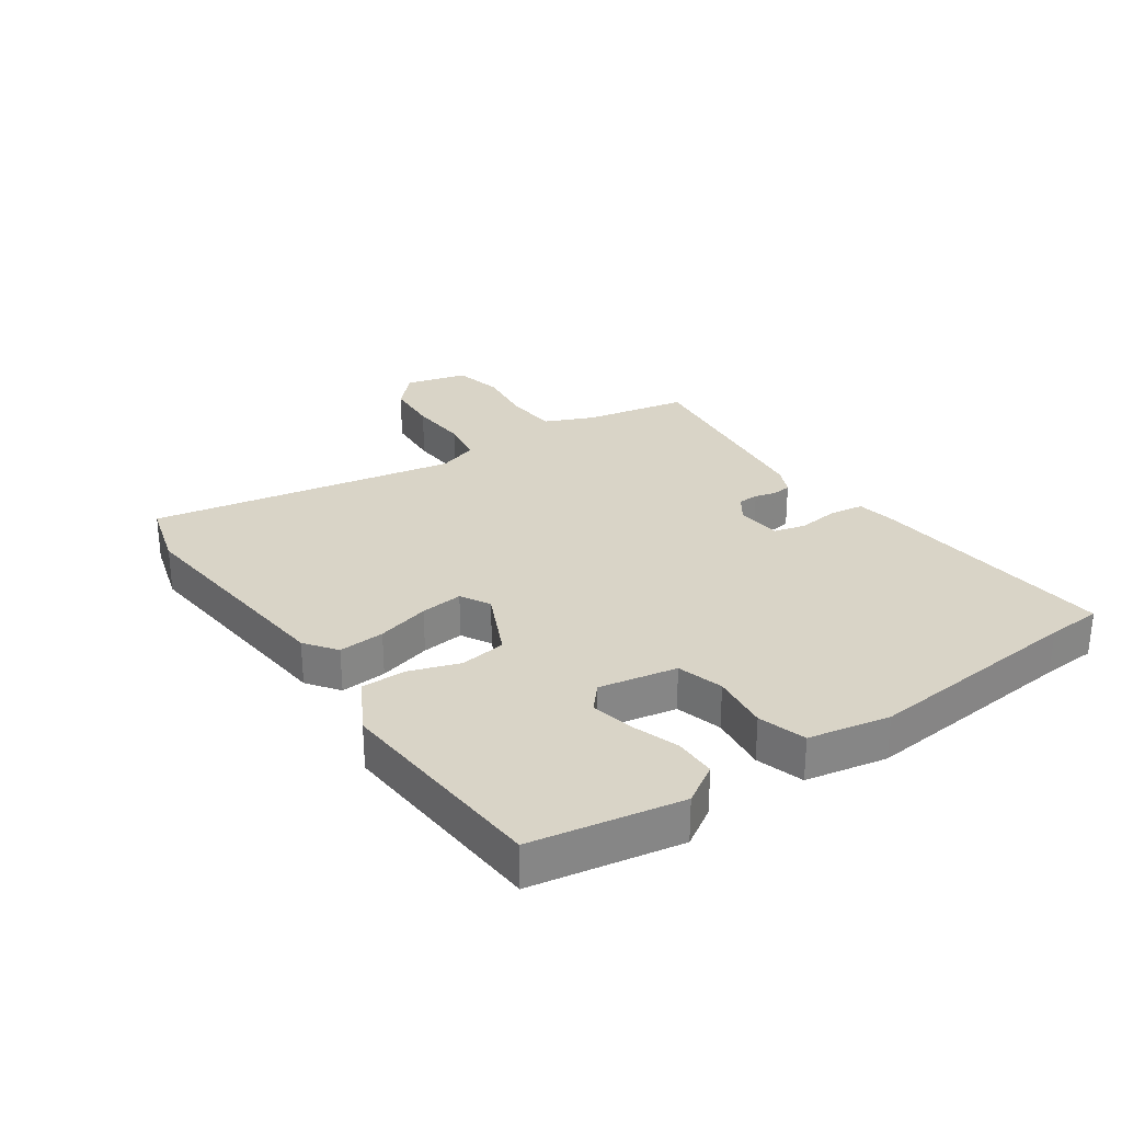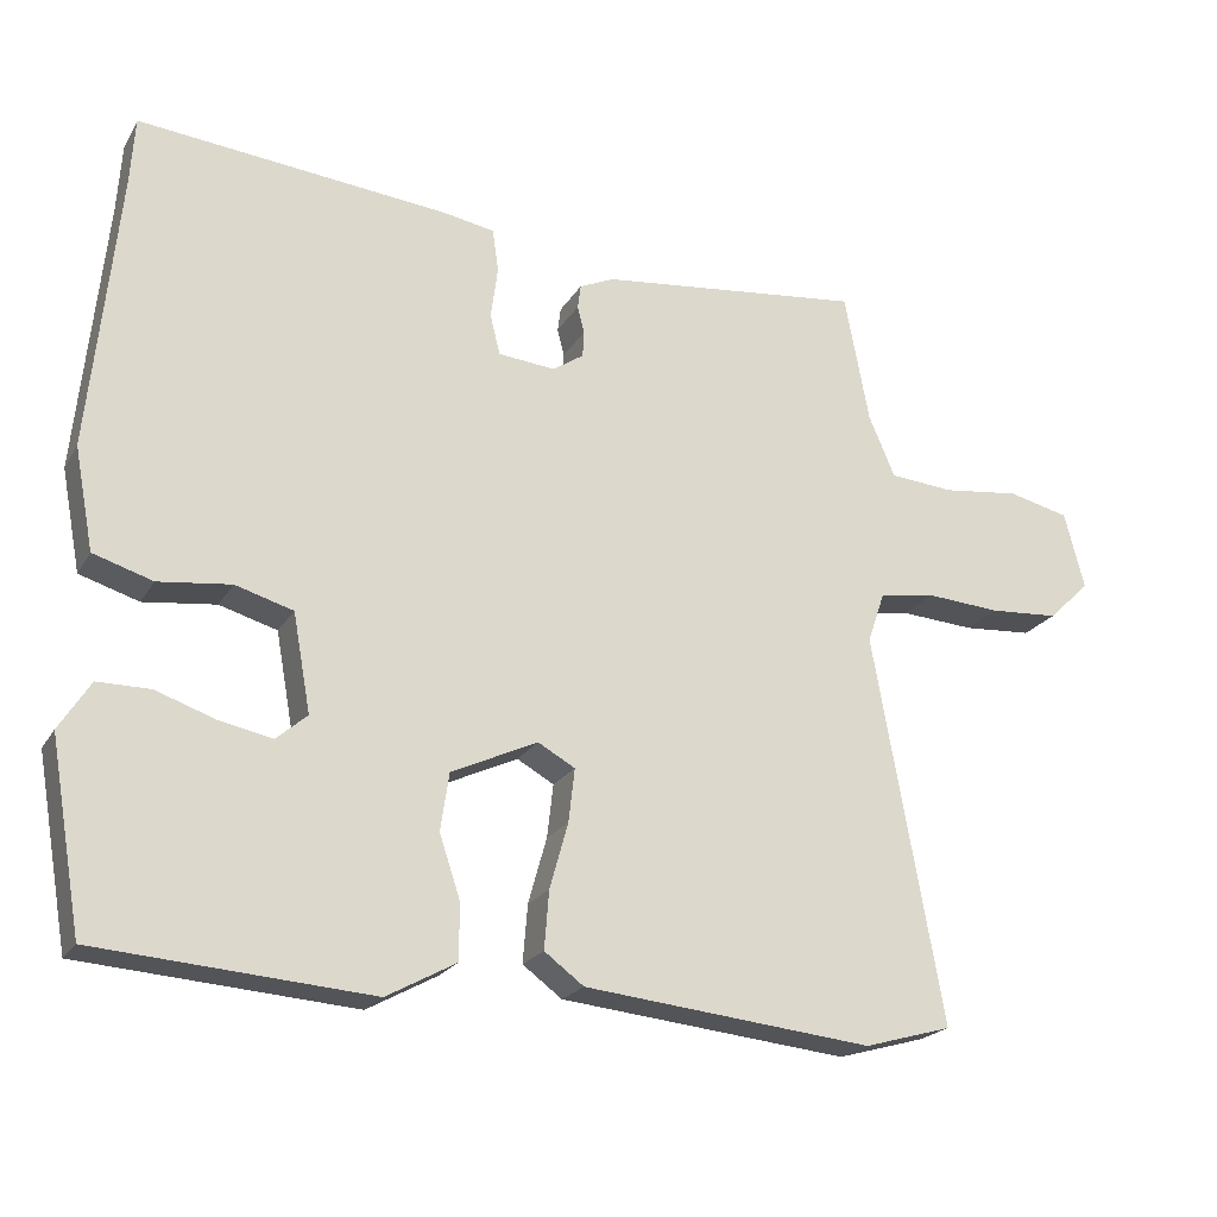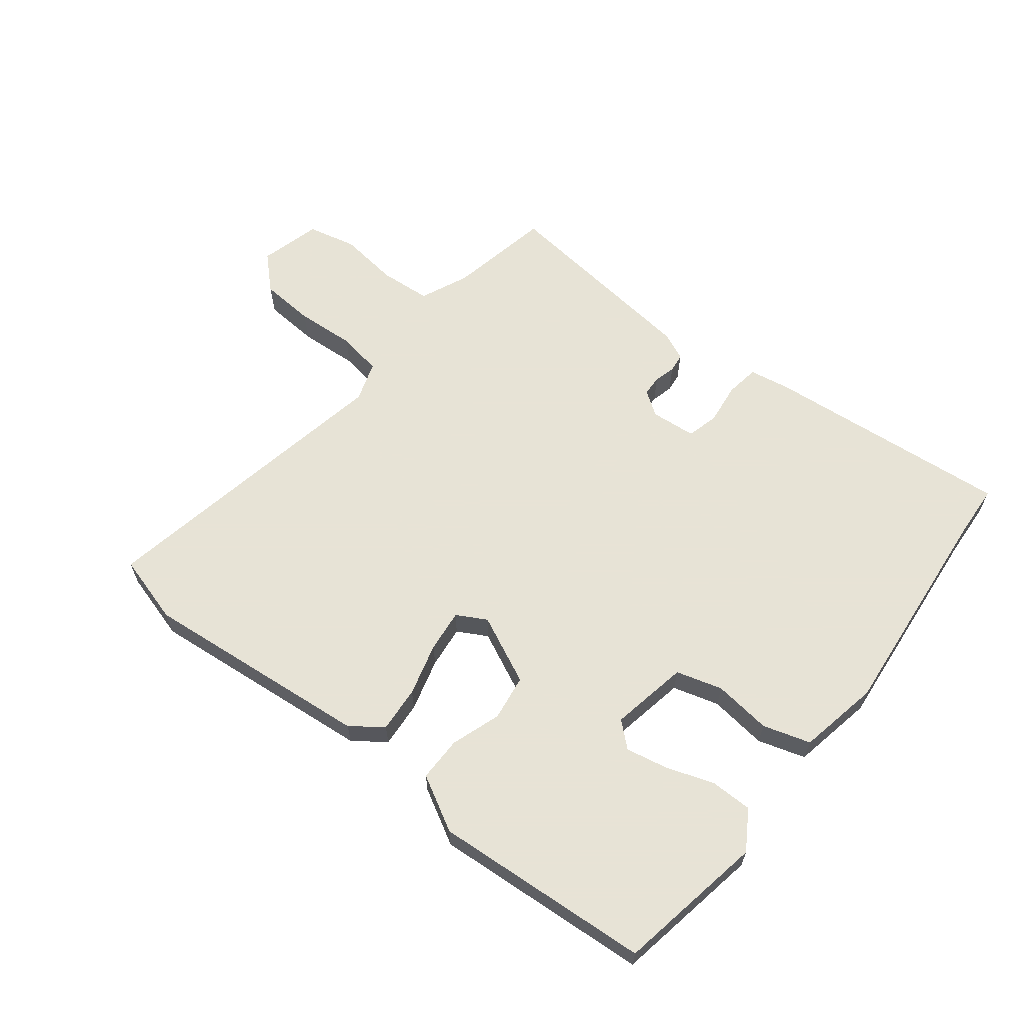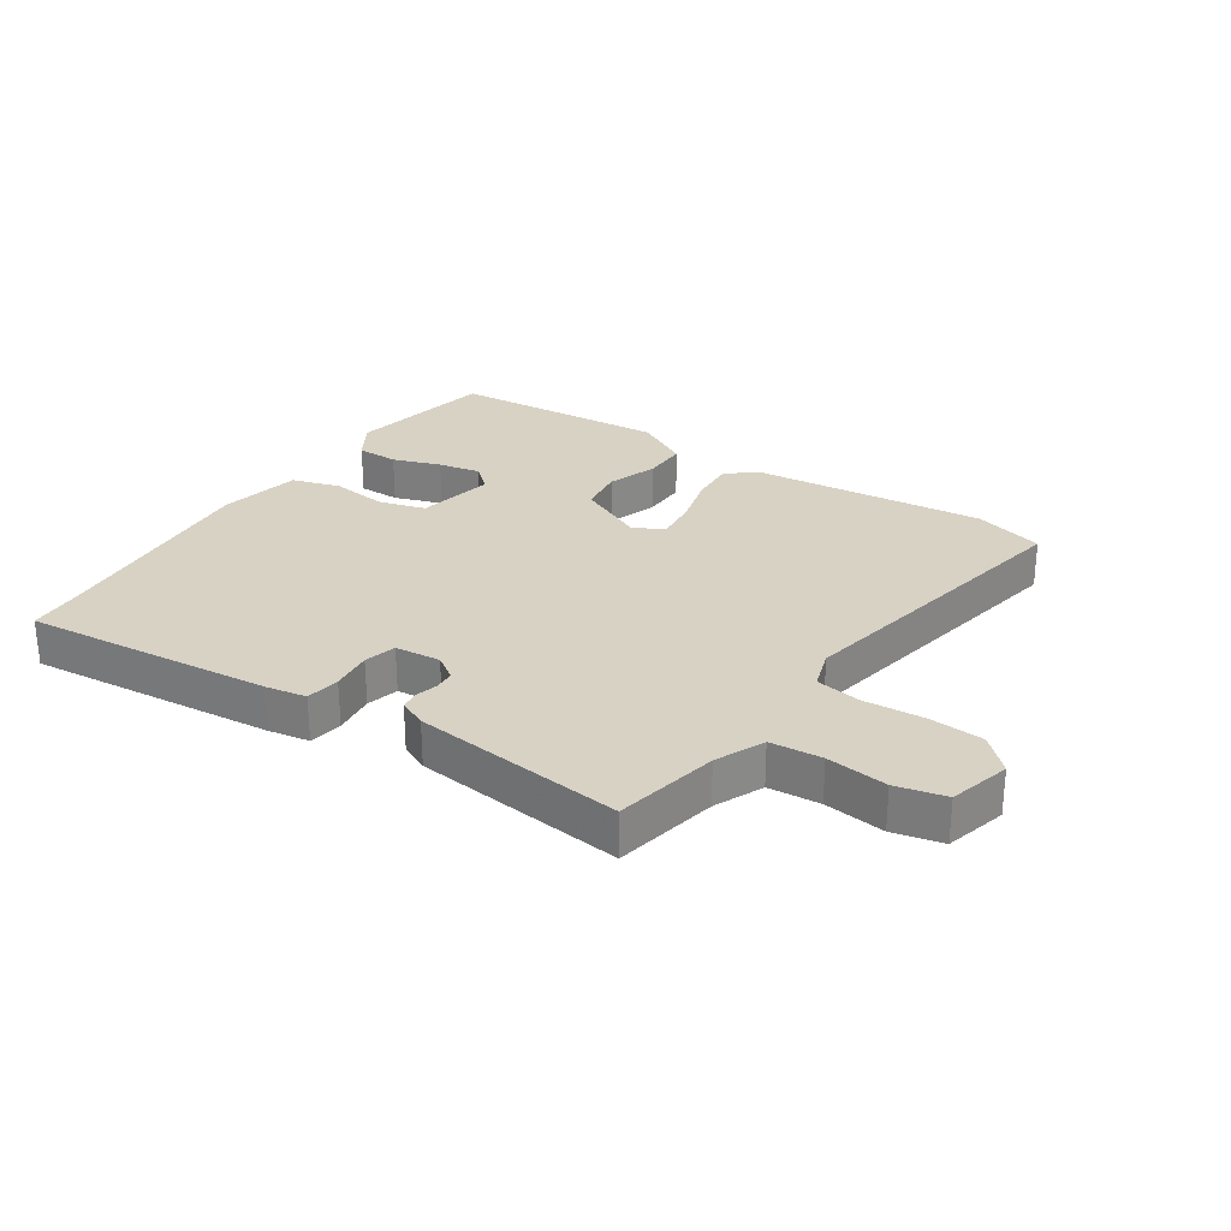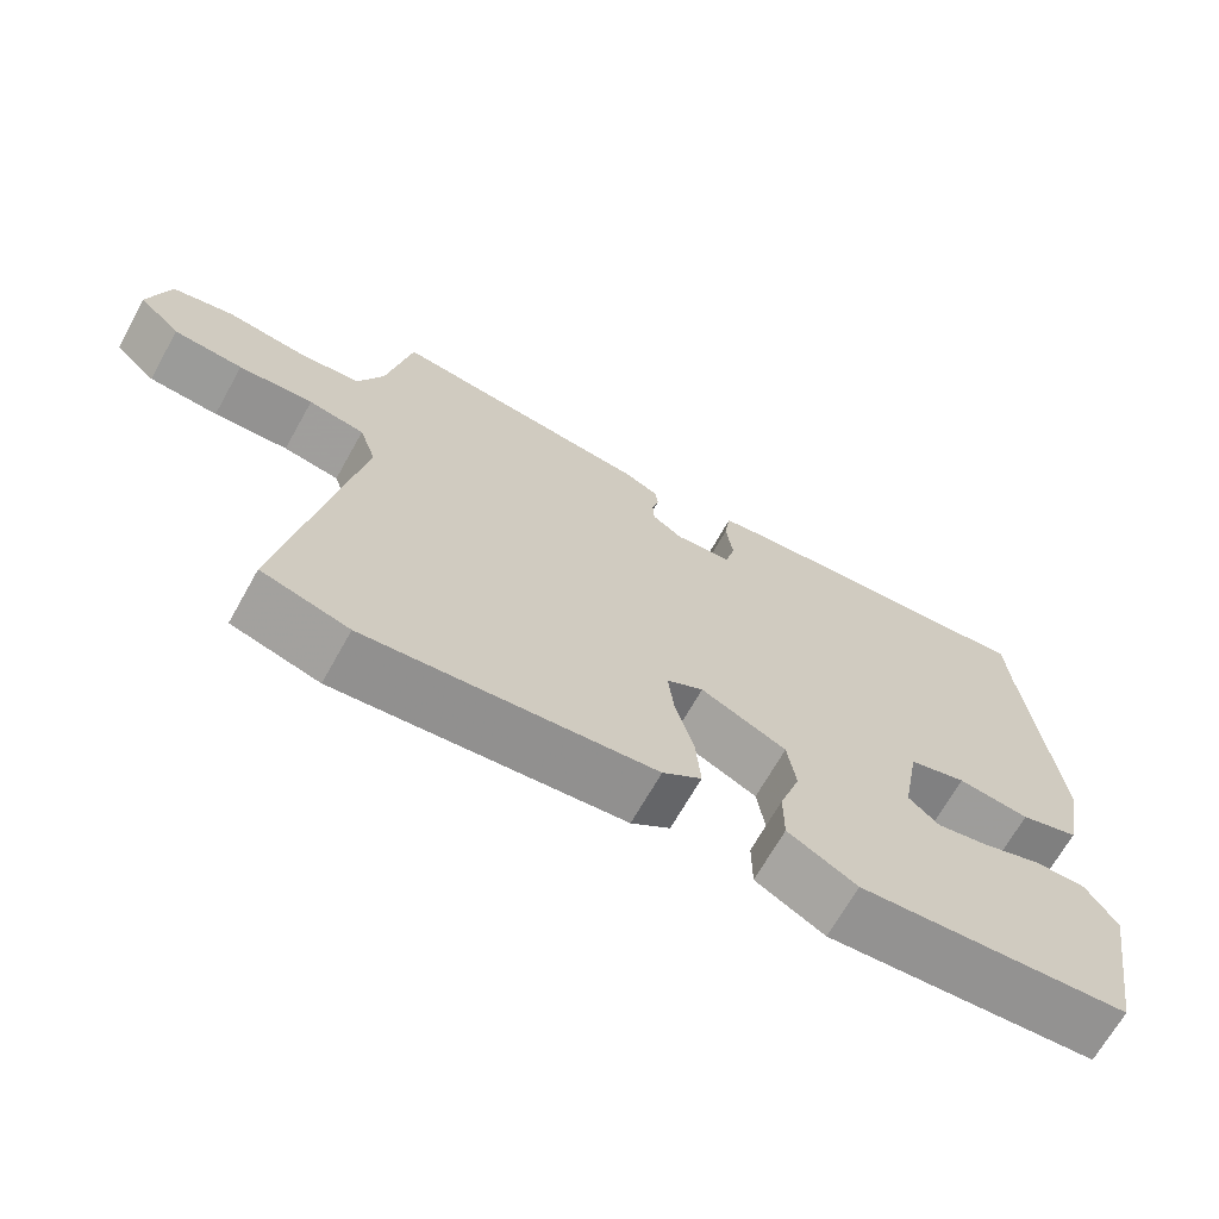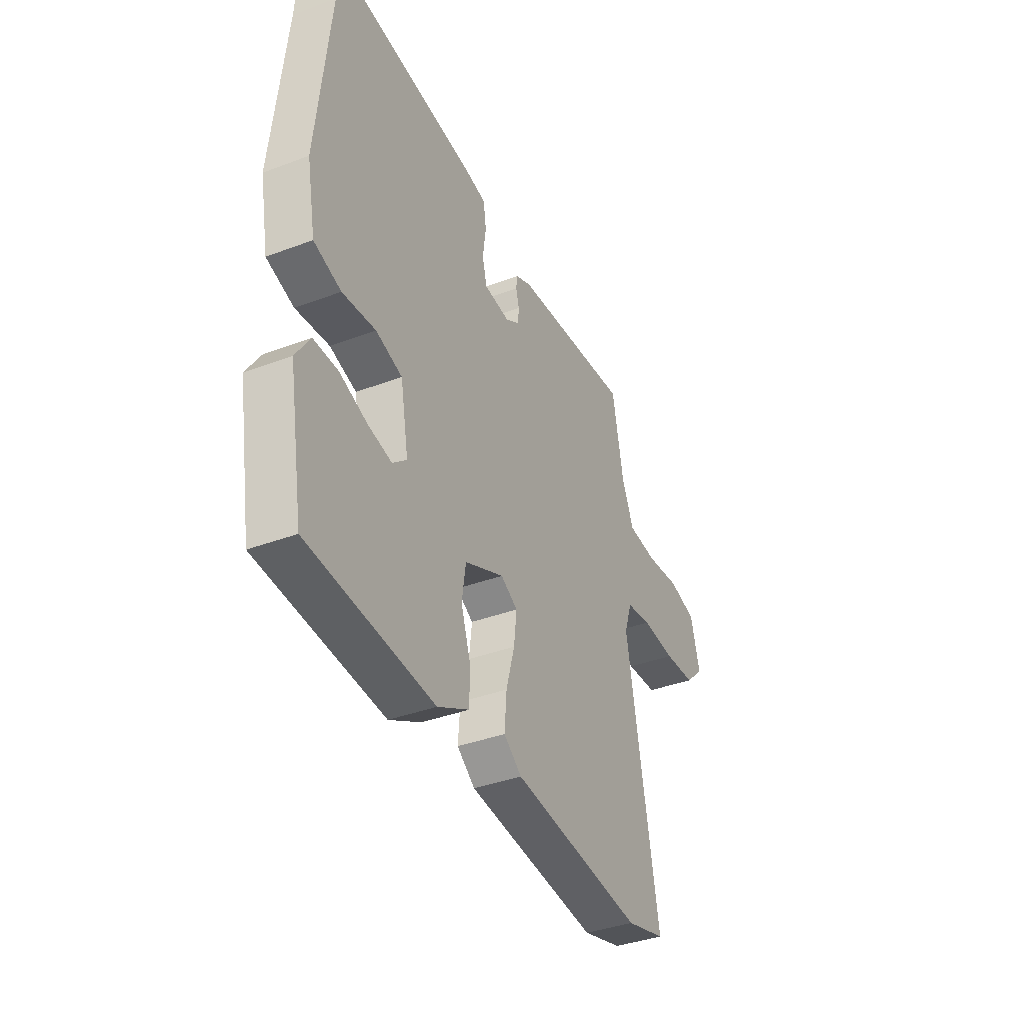
<metadata>
{"format":"obj","ext":"obj","renderer":"f3d","projection":"perspective","resolution":1024,"background":"white","views":[{"elev":28.5,"azim":-124.3,"up":"+Y"},{"elev":-21.4,"azim":-22.9,"up":"+Z"},{"elev":62.6,"azim":-141.6,"up":"+Y"},{"elev":27.7,"azim":34.0,"up":"+Y"},{"elev":-68.2,"azim":150.7,"up":"+Z"},{"elev":-38.3,"azim":-64.6,"up":"+Z"}]}
</metadata>
<code>
v -0.495 0.07 -0.474
v -0.537 0.07 -0.232
v -0.497 0.07 -0.169
v -0.429 0.07 -0.169
v -0.351 0.07 -0.196
v -0.283 0.07 -0.21
v -0.243 0.07 -0.175
v -0.266 0.07 -0.048
v -0.341 0.07 -0.026
v -0.435 0.07 -0.037
v -0.512 0.07 -0.013
v -0.537 0.07 0.119
v -0.501 0.07 0.478
v -0.495 0.07 0.568
v -0.092 0.07 0.528
v -0.025 0.07 0.516
v -0.017 0.07 0.461
v -0.026 0.07 0.393
v -0.013 0.07 0.341
v 0.061 0.07 0.334
v 0.101 0.07 0.361
v 0.103 0.07 0.395
v 0.094 0.07 0.43
v 0.098 0.07 0.461
v 0.143 0.07 0.481
v 0.486 0.07 0.519
v 0.518 0.07 0.35
v 0.552 0.07 0.271
v 0.636 0.07 0.264
v 0.735 0.07 0.276
v 0.815 0.07 0.257
v 0.841 0.07 0.157
v 0.787 0.07 0.105
v 0.697 0.07 0.099
v 0.6 0.07 0.106
v 0.527 0.07 0.094
v 0.505 0.07 0.029
v 0.595 0.07 -0.473
v 0.481 0.07 -0.505
v 0.106 0.07 -0.466
v 0.055 0.07 -0.428
v 0.061 0.07 -0.353
v 0.085 0.07 -0.267
v 0.093 0.07 -0.198
v 0.045 0.07 -0.171
v -0.067 0.07 -0.223
v -0.078 0.07 -0.298
v -0.051 0.07 -0.379
v -0.051 0.07 -0.452
v -0.141 0.07 -0.501
v -0.495 0 -0.474
v -0.537 0 -0.232
v -0.497 0 -0.169
v -0.429 0 -0.169
v -0.351 0 -0.196
v -0.283 0 -0.21
v -0.243 0 -0.175
v -0.266 0 -0.048
v -0.341 0 -0.026
v -0.435 0 -0.037
v -0.512 0 -0.013
v -0.537 0 0.119
v -0.501 0 0.478
v -0.495 0 0.568
v -0.092 0 0.528
v -0.025 0 0.516
v -0.017 0 0.461
v -0.026 0 0.393
v -0.013 0 0.341
v 0.061 0 0.334
v 0.101 0 0.361
v 0.103 0 0.395
v 0.094 0 0.43
v 0.098 0 0.461
v 0.143 0 0.481
v 0.486 0 0.519
v 0.518 0 0.35
v 0.552 0 0.271
v 0.636 0 0.264
v 0.735 0 0.276
v 0.815 0 0.257
v 0.841 0 0.157
v 0.787 0 0.105
v 0.697 0 0.099
v 0.6 0 0.106
v 0.527 0 0.094
v 0.505 0 0.029
v 0.595 0 -0.473
v 0.481 0 -0.505
v 0.106 0 -0.466
v 0.055 0 -0.428
v 0.061 0 -0.353
v 0.085 0 -0.267
v 0.093 0 -0.198
v 0.045 0 -0.171
v -0.067 0 -0.223
v -0.078 0 -0.298
v -0.051 0 -0.379
v -0.051 0 -0.452
v -0.141 0 -0.501
f 3 4 5
f 2 3 5
f 1 2 5
f 50 1 5
f 49 50 5
f 48 49 5
f 47 48 5
f 41 42 43
f 40 41 43
f 39 40 43
f 38 39 43
f 37 38 43
f 36 37 43 44
f 33 34 35
f 32 33 35
f 31 32 35
f 30 31 35
f 29 30 35
f 28 29 35 36
f 36 44 45
f 28 36 45
f 27 28 45
f 25 26 27
f 24 25 27
f 23 24 27
f 22 23 27
f 16 17 18
f 15 16 18
f 14 15 18
f 13 14 18
f 13 18 19
f 12 13 19
f 11 12 19
f 10 11 19
f 9 10 19
f 8 9 19 20
f 47 5 6
f 46 47 6 7
f 8 20 21
f 7 8 21
f 46 7 21
f 45 46 21
f 27 45 21
f 21 22 27
f 55 54 53
f 55 53 52
f 55 52 51
f 55 51 100
f 55 100 99
f 55 99 98
f 55 98 97
f 93 92 91
f 93 91 90
f 93 90 89
f 93 89 88
f 93 88 87
f 94 93 87 86
f 85 84 83
f 85 83 82
f 85 82 81
f 85 81 80
f 85 80 79
f 86 85 79 78
f 95 94 86
f 95 86 78
f 95 78 77
f 77 76 75
f 77 75 74
f 77 74 73
f 77 73 72
f 68 67 66
f 68 66 65
f 68 65 64
f 68 64 63
f 69 68 63
f 69 63 62
f 69 62 61
f 69 61 60
f 69 60 59
f 70 69 59 58
f 56 55 97
f 57 56 97 96
f 71 70 58
f 71 58 57
f 71 57 96
f 71 96 95
f 71 95 77
f 77 72 71
f 1 51 52 2
f 2 52 53 3
f 3 53 54 4
f 4 54 55 5
f 5 55 56 6
f 6 56 57 7
f 7 57 58 8
f 8 58 59 9
f 9 59 60 10
f 10 60 61 11
f 11 61 62 12
f 12 62 63 13
f 13 63 64 14
f 14 64 65 15
f 15 65 66 16
f 16 66 67 17
f 17 67 68 18
f 18 68 69 19
f 19 69 70 20
f 20 70 71 21
f 21 71 72 22
f 22 72 73 23
f 23 73 74 24
f 24 74 75 25
f 25 75 76 26
f 26 76 77 27
f 27 77 78 28
f 28 78 79 29
f 29 79 80 30
f 30 80 81 31
f 31 81 82 32
f 32 82 83 33
f 33 83 84 34
f 34 84 85 35
f 35 85 86 36
f 36 86 87 37
f 37 87 88 38
f 38 88 89 39
f 39 89 90 40
f 40 90 91 41
f 41 91 92 42
f 42 92 93 43
f 43 93 94 44
f 44 94 95 45
f 45 95 96 46
f 46 96 97 47
f 47 97 98 48
f 48 98 99 49
f 49 99 100 50
f 50 100 51 1

</code>
